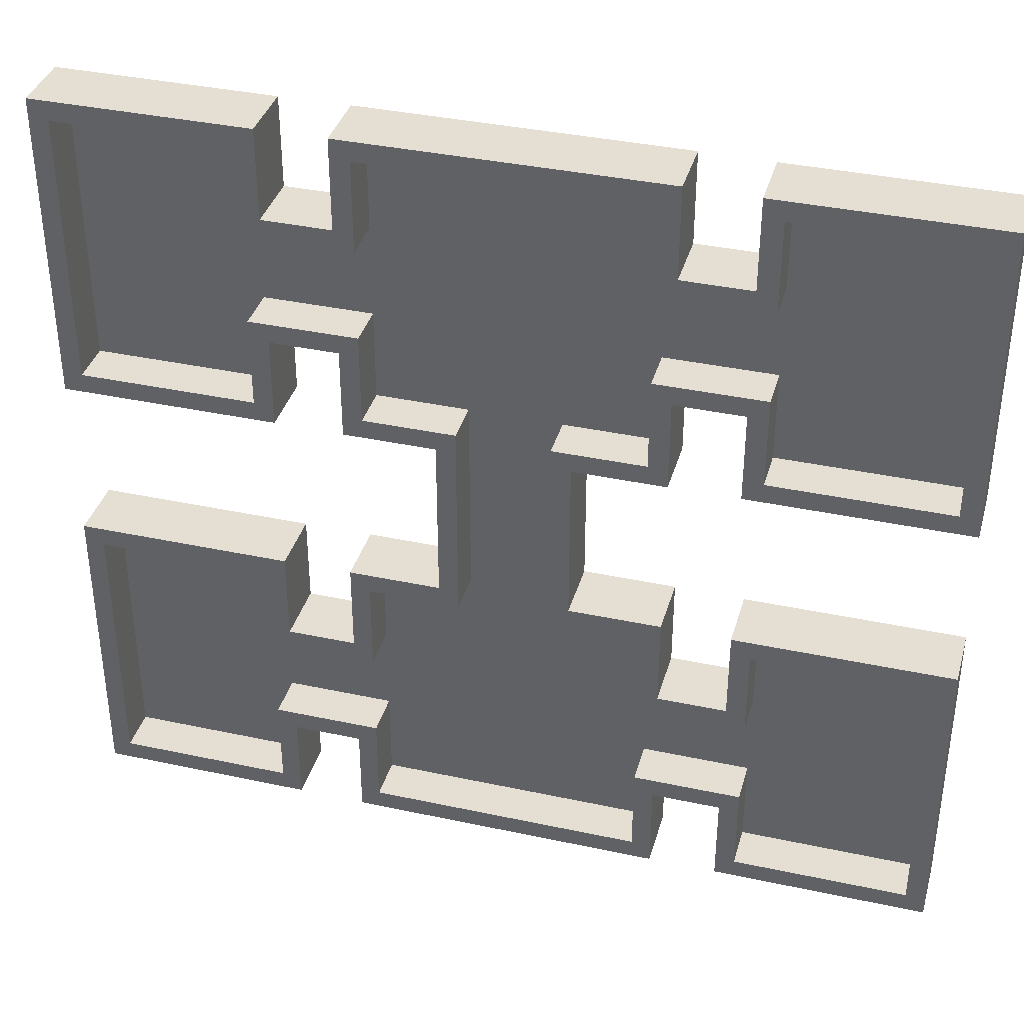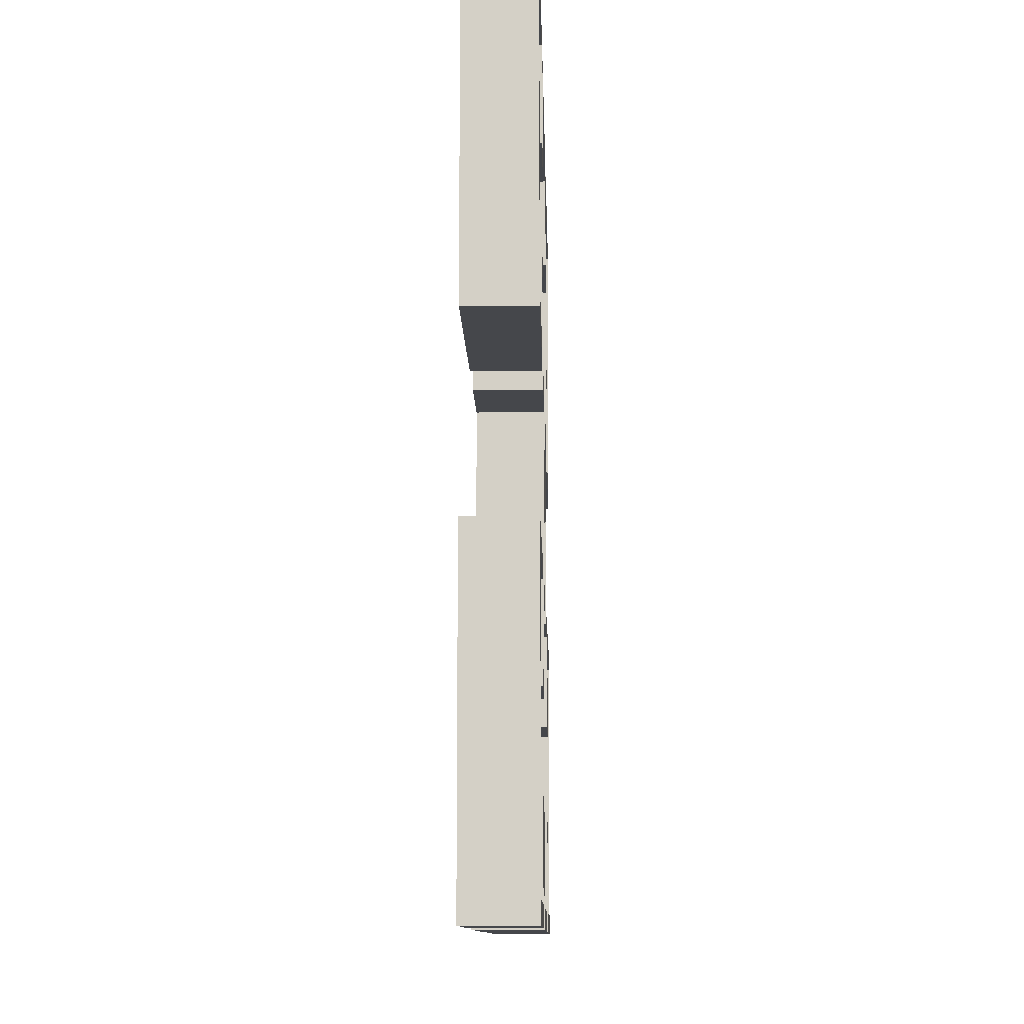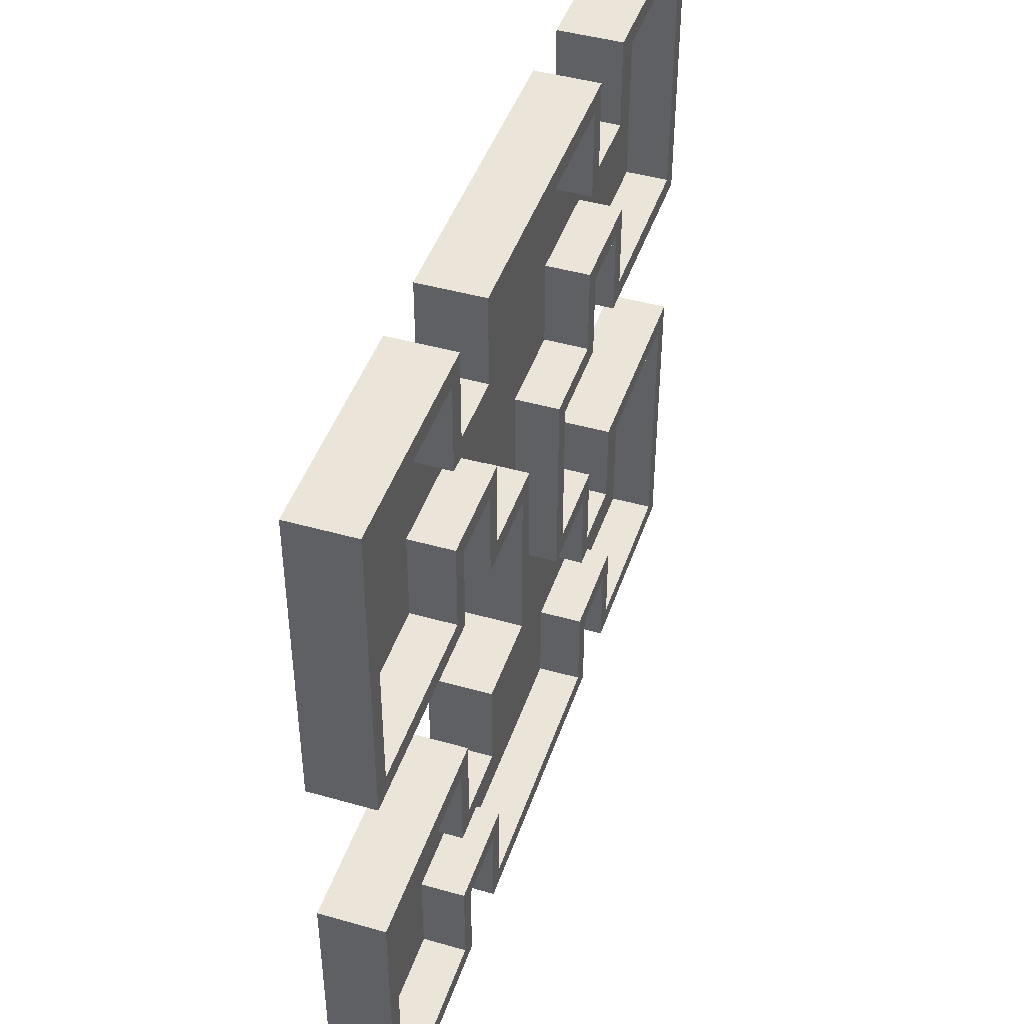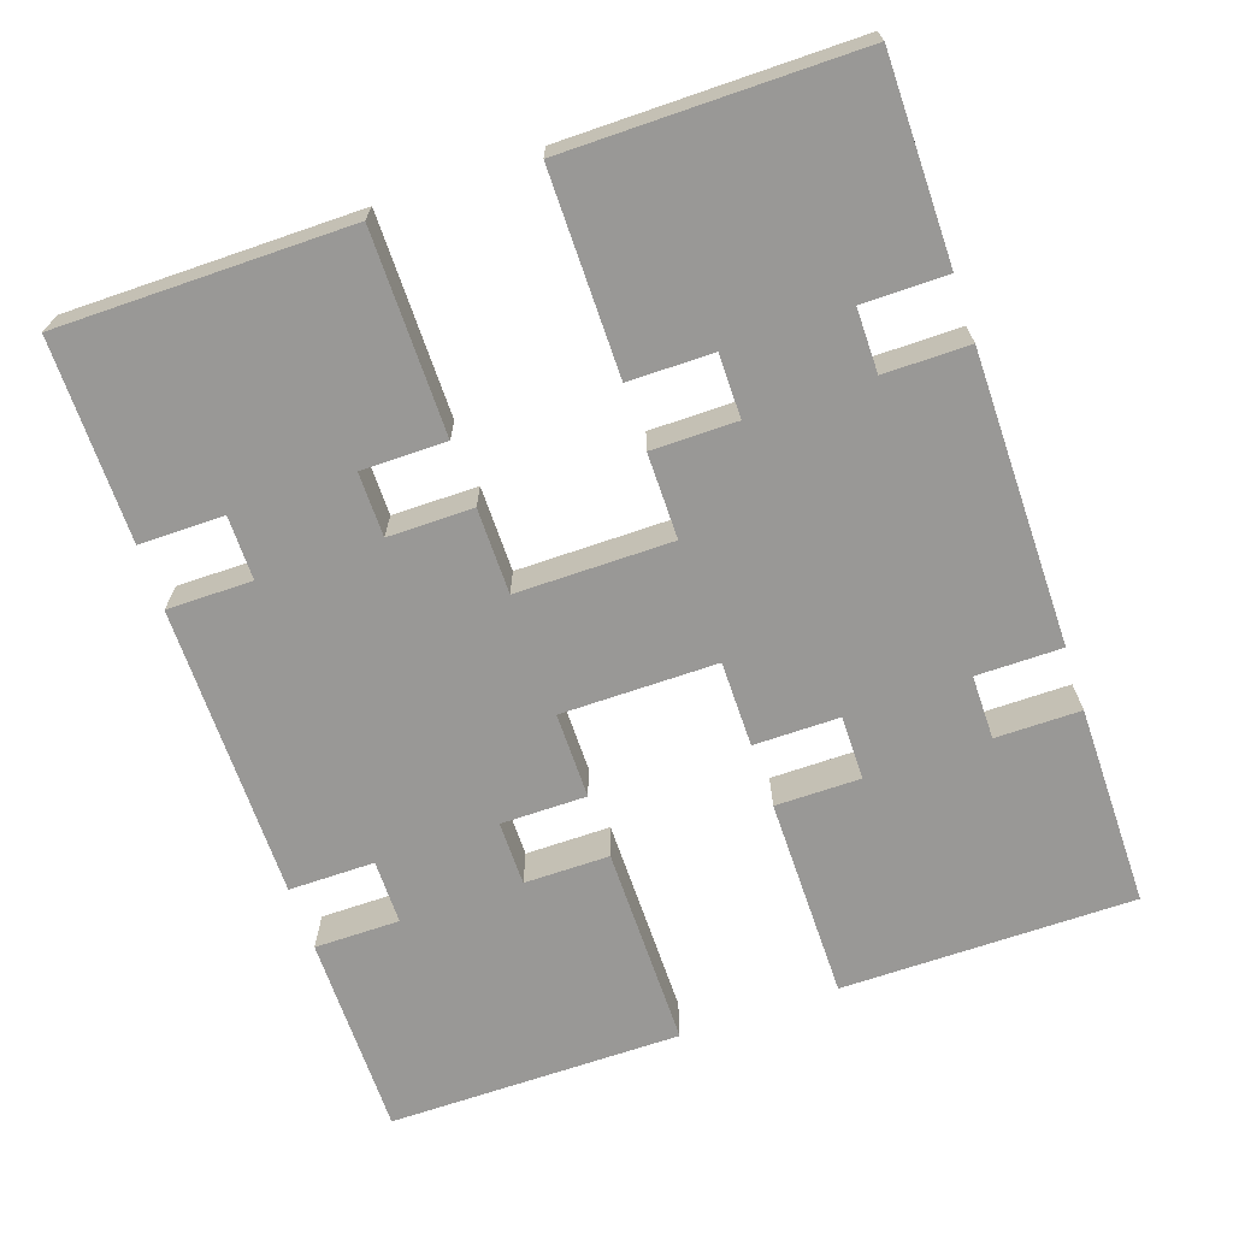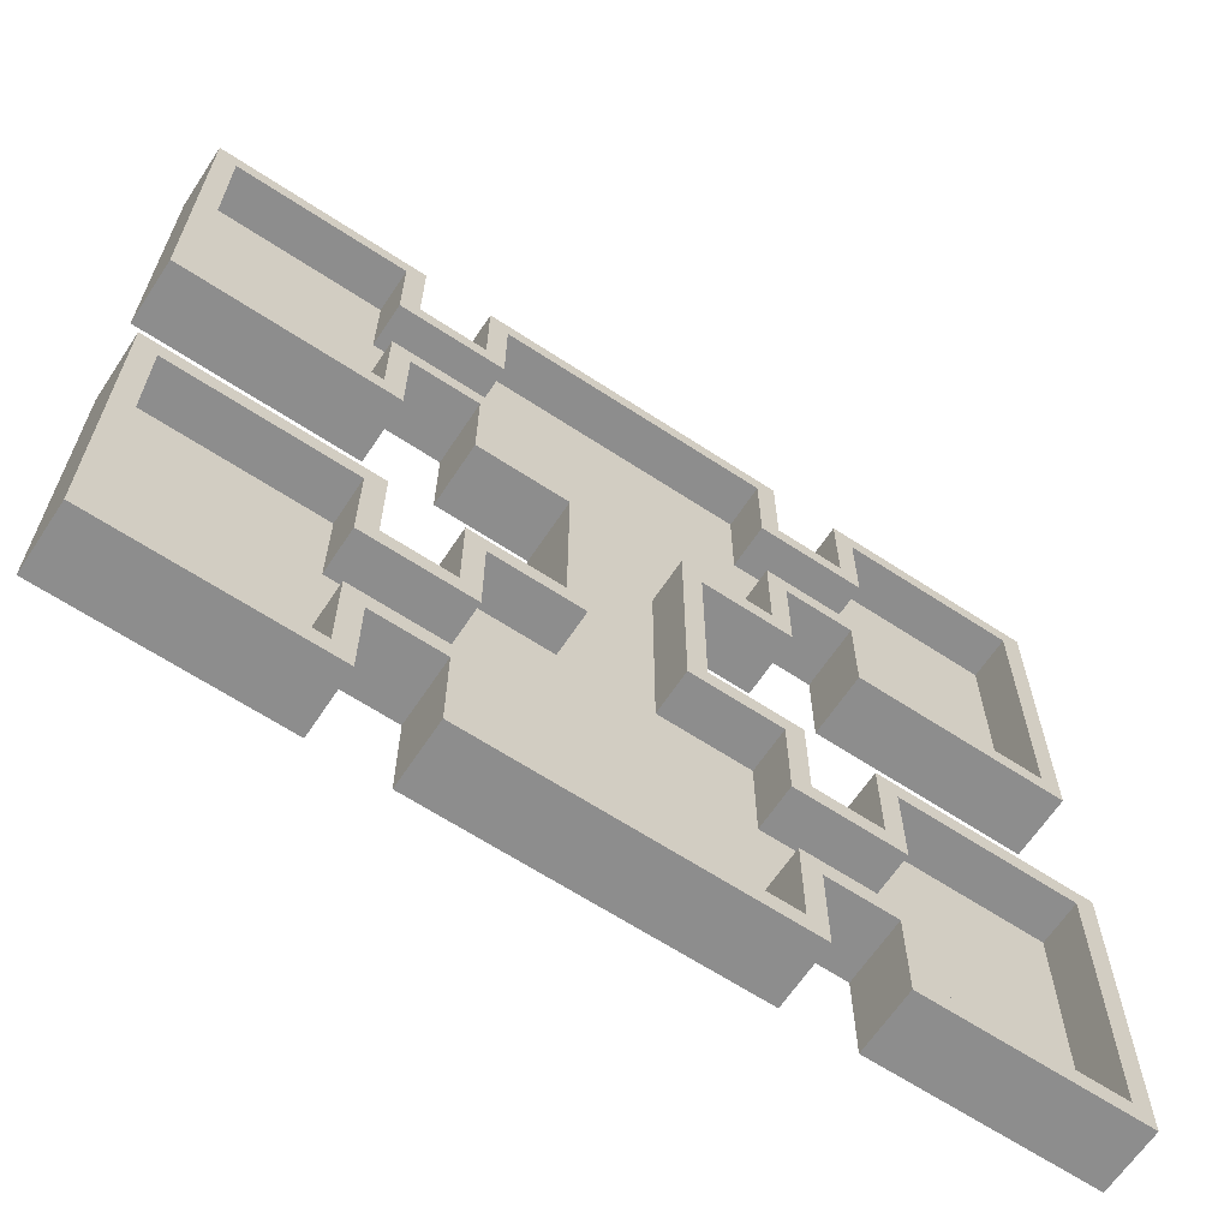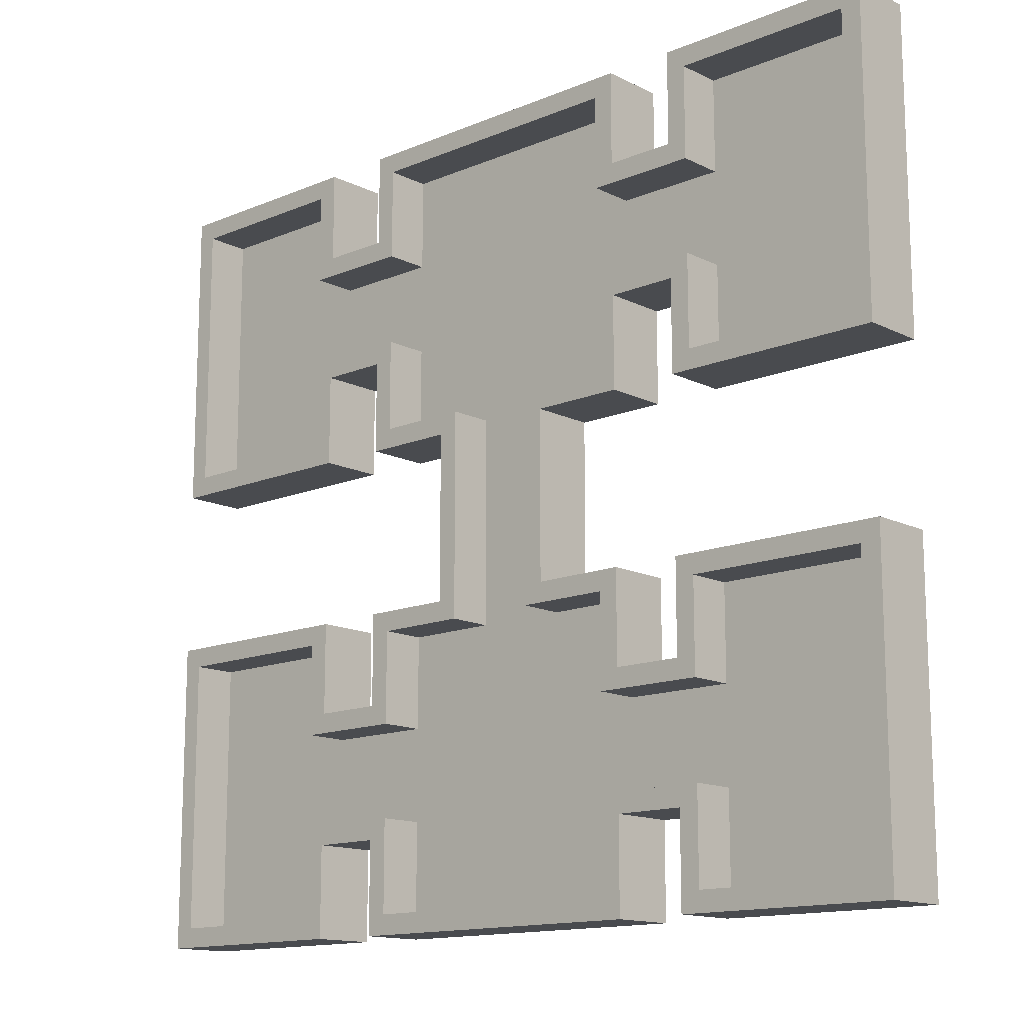
<metadata>
{"format":"obj","ext":"obj","renderer":"f3d","projection":"perspective","resolution":1024,"background":"white","views":[{"elev":37.2,"azim":-164.5,"up":"+Z"},{"elev":-10.4,"azim":91.3,"up":"+Z"},{"elev":44.7,"azim":108.3,"up":"+Z"},{"elev":-68.6,"azim":-71.0,"up":"+Y"},{"elev":-64.6,"azim":146.5,"up":"+Z"},{"elev":-14.0,"azim":-137.3,"up":"+Z"}]}
</metadata>
<code>
o Plane.002
v -1.333 -2e-06 11
v -1.333 -1e-06 8.333
v 0 -1e-06 8.333
v 0 -2e-06 11
v -4 -1e-06 5.667
v -4 -0 3
v -1.333 -0 3
v -1.333 -1e-06 5.667
v -1.333 0 0
v 0 0 0
v 0 -0 3
v 0 -1e-06 5.667
v -4 -2e-06 11
v -4 -1e-06 8.333
v -7.139 -1e-06 8.333
v -7.139 -1e-06 5.667
v -12.27 -1e-06 8.333
v -12.27 -1e-06 5.667
v -7.139 -2e-06 10.98
v -12.27 -2e-06 10.98
v -12.27 -0 3.017
v -7.139 -0 3.017
v -4 1.284 8.333
v -7.139 1.284 8.333
v -4 1.284 11
v -12.27 1.284 5.667
v -12.27 1.284 3.017
v -12.27 1.284 8.333
v -7.139 1.284 3.017
v -7.139 1.284 5.667
v 0 1.284 11
v -1.333 1.284 11
v -4 1.284 3
v -1.333 1.284 3
v -7.139 1.284 10.98
v -12.27 1.284 10.98
v -1.333 1.284 0
v -4 1.284 5.667
v 1.333 -2e-06 11
v 1.333 -1e-06 8.333
v 4 -1e-06 5.667
v 1.333 -1e-06 5.667
v 1.333 -0 3
v 4 -0 3
v 1.333 0 0
v 4 -2e-06 11
v 4 -1e-06 8.333
v 7.139 -1e-06 5.667
v 7.139 -1e-06 8.333
v 12.27 -1e-06 5.667
v 12.27 -1e-06 8.333
v 12.27 -2e-06 10.98
v 7.139 -2e-06 10.98
v 7.139 -0 3.017
v 12.27 -0 3.017
v 7.139 1.284 8.333
v 4 1.284 8.333
v 4 1.284 11
v 12.27 1.284 3.017
v 12.27 1.284 5.667
v 12.27 1.284 8.333
v 7.139 1.284 5.667
v 7.139 1.284 3.017
v 1.333 1.284 11
v 1.333 1.284 3
v 4 1.284 3
v 12.27 1.284 10.98
v 7.139 1.284 10.98
v 1.333 1.284 0
v 4 1.284 5.667
v -1.333 2e-06 -11
v 0 2e-06 -11
v 0 1e-06 -8.333
v -1.333 1e-06 -8.333
v -4 1e-06 -5.667
v -1.333 1e-06 -5.667
v -1.333 0 -3
v -4 0 -3
v 0 0 -3
v 0 1e-06 -5.667
v -4 2e-06 -11
v -4 1e-06 -8.333
v -7.139 1e-06 -5.667
v -7.139 1e-06 -8.333
v -12.27 1e-06 -5.667
v -12.27 1e-06 -8.333
v -12.27 2e-06 -10.98
v -7.139 2e-06 -10.98
v -7.139 0 -3.017
v -12.27 0 -3.017
v -7.139 1.284 -8.333
v -4 1.284 -8.333
v -4 1.284 -11
v -12.27 1.284 -3.017
v -12.27 1.284 -5.667
v -12.27 1.284 -8.333
v -7.139 1.284 -5.667
v -7.139 1.284 -3.017
v -1.333 1.284 -11
v 0 1.284 -11
v -1.333 1.284 -3
v -4 1.284 -3
v -12.27 1.284 -10.98
v -7.139 1.284 -10.98
v -4 1.284 -5.667
v 1.333 2e-06 -11
v 1.333 1e-06 -8.333
v 4 1e-06 -5.667
v 4 0 -3
v 1.333 0 -3
v 1.333 1e-06 -5.667
v 4 2e-06 -11
v 4 1e-06 -8.333
v 7.139 1e-06 -8.333
v 7.139 1e-06 -5.667
v 12.27 1e-06 -8.333
v 12.27 1e-06 -5.667
v 7.139 2e-06 -10.98
v 12.27 2e-06 -10.98
v 12.27 0 -3.017
v 7.139 0 -3.017
v 4 1.284 -8.333
v 7.139 1.284 -8.333
v 4 1.284 -11
v 12.27 1.284 -5.667
v 12.27 1.284 -3.017
v 12.27 1.284 -8.333
v 7.139 1.284 -3.017
v 7.139 1.284 -5.667
v 1.333 1.284 -11
v 4 1.284 -3
v 1.333 1.284 -3
v 7.139 1.284 -10.98
v 12.27 1.284 -10.98
v 4 1.284 -5.667
v -1.333 -0.57 11.57
v 0 -0.57 11.57
v 0 -0.57 8.333
v -1.333 -0.57 8.333
v -4.57 -0.57 5.097
v -1.333 -0.57 5.667
v -1.903 -0.57 2.43
v -4.57 -0.57 2.43
v 0 -0.57 3
v 0 -0.57 -0
v -1.903 -0.57 -0
v 0 -0.57 5.667
v -4.57 -0.57 11.57
v -4.57 -0.57 8.903
v -6.569 -0.57 5.097
v -6.569 -0.57 8.903
v -12.84 -0.57 5.667
v -12.84 -0.57 8.333
v -12.84 -0.57 11.55
v -6.569 -0.57 11.55
v -6.569 -0.57 2.447
v -12.84 -0.57 2.447
v -6.569 1.284 8.903
v -4.57 1.284 8.903
v -4.57 1.284 11.57
v -12.84 1.284 2.447
v -12.84 1.284 5.667
v -12.84 1.284 8.333
v -6.569 1.284 5.097
v -6.569 1.284 2.447
v -1.333 1.284 11.57
v 0 1.284 11.57
v -1.903 1.284 2.43
v -4.57 1.284 2.43
v -12.84 1.284 11.55
v -6.569 1.284 11.55
v -1.903 1.284 0
v -4.57 1.284 5.097
v 1.333 -0.57 11.57
v 1.333 -0.57 8.333
v 4.57 -0.57 5.097
v 4.57 -0.57 2.43
v 1.903 -0.57 2.43
v 1.333 -0.57 5.667
v 1.903 -0.57 -0
v 4.57 -0.57 11.57
v 4.57 -0.57 8.903
v 6.569 -0.57 8.903
v 6.569 -0.57 5.097
v 12.84 -0.57 8.333
v 12.84 -0.57 5.667
v 6.569 -0.57 11.55
v 12.84 -0.57 11.55
v 12.84 -0.57 2.447
v 6.569 -0.57 2.447
v 4.57 1.284 8.903
v 6.569 1.284 8.903
v 4.57 1.284 11.57
v 12.84 1.284 5.667
v 12.84 1.284 2.447
v 12.84 1.284 8.333
v 6.569 1.284 2.447
v 6.569 1.284 5.097
v 1.333 1.284 11.57
v 4.57 1.284 2.43
v 1.903 1.284 2.43
v 6.569 1.284 11.55
v 12.84 1.284 11.55
v 1.903 1.284 0
v 4.57 1.284 5.097
v -1.333 -0.57 -11.57
v -1.333 -0.57 -8.333
v 0 -0.57 -8.333
v 0 -0.57 -11.57
v -4.57 -0.57 -5.097
v -4.57 -0.57 -2.43
v -1.903 -0.57 -2.43
v -1.333 -0.57 -5.667
v 0 -0.57 -3
v 0 -0.57 -5.667
v -4.57 -0.57 -11.57
v -4.57 -0.57 -8.903
v -6.569 -0.57 -8.903
v -6.569 -0.57 -5.097
v -12.84 -0.57 -8.333
v -12.84 -0.57 -5.667
v -6.569 -0.57 -11.55
v -12.84 -0.57 -11.55
v -12.84 -0.57 -2.447
v -6.569 -0.57 -2.447
v -4.57 1.284 -8.903
v -6.569 1.284 -8.903
v -4.57 1.284 -11.57
v -12.84 1.284 -5.667
v -12.84 1.284 -2.447
v -12.84 1.284 -8.333
v -6.569 1.284 -2.447
v -6.569 1.284 -5.097
v 0 1.284 -11.57
v -1.333 1.284 -11.57
v -4.57 1.284 -2.43
v -1.903 1.284 -2.43
v -6.569 1.284 -11.55
v -12.84 1.284 -11.55
v -4.57 1.284 -5.097
v 1.333 -0.57 -11.57
v 1.333 -0.57 -8.333
v 4.57 -0.57 -5.097
v 1.333 -0.57 -5.667
v 1.903 -0.57 -2.43
v 4.57 -0.57 -2.43
v 4.57 -0.57 -11.57
v 4.57 -0.57 -8.903
v 6.569 -0.57 -5.097
v 6.569 -0.57 -8.903
v 12.84 -0.57 -5.667
v 12.84 -0.57 -8.333
v 12.84 -0.57 -11.55
v 6.569 -0.57 -11.55
v 6.569 -0.57 -2.447
v 12.84 -0.57 -2.447
v 6.569 1.284 -8.903
v 4.57 1.284 -8.903
v 4.57 1.284 -11.57
v 12.84 1.284 -2.447
v 12.84 1.284 -5.667
v 12.84 1.284 -8.333
v 6.569 1.284 -5.097
v 6.569 1.284 -2.447
v 1.333 1.284 -11.57
v 1.903 1.284 -2.43
v 4.57 1.284 -2.43
v 12.84 1.284 -11.55
v 6.569 1.284 -11.55
v 4.57 1.284 -5.097
f 1 4 3 2
f 5 8 7 6
f 7 11 10 9
f 8 12 11 7
f 2 3 12 8
f 13 1 2 14
f 14 2 8 5
f 14 5 16 15
f 15 16 18 17
f 15 17 20 19
f 18 16 22 21
f 14 15 24 23
f 13 14 23 25
f 18 21 27 26
f 17 18 26 28
f 22 16 30 29
f 4 1 32 31
f 6 7 34 33
f 21 22 29 27
f 1 13 25 32
f 19 20 36 35
f 7 9 37 34
f 15 19 35 24
f 5 6 33 38
f 16 5 38 30
f 20 17 28 36
f 39 40 3 4
f 41 44 43 42
f 43 45 10 11
f 42 43 11 12
f 40 42 12 3
f 46 47 40 39
f 47 41 42 40
f 47 49 48 41
f 49 51 50 48
f 49 53 52 51
f 50 55 54 48
f 47 57 56 49
f 46 58 57 47
f 50 60 59 55
f 51 61 60 50
f 54 63 62 48
f 4 31 64 39
f 44 66 65 43
f 55 59 63 54
f 39 64 58 46
f 53 68 67 52
f 43 65 69 45
f 49 56 68 53
f 41 70 66 44
f 48 62 70 41
f 52 67 61 51
f 71 74 73 72
f 75 78 77 76
f 77 9 10 79
f 76 77 79 80
f 74 76 80 73
f 81 82 74 71
f 82 75 76 74
f 82 84 83 75
f 84 86 85 83
f 84 88 87 86
f 85 90 89 83
f 82 92 91 84
f 81 93 92 82
f 85 95 94 90
f 86 96 95 85
f 89 98 97 83
f 72 100 99 71
f 78 102 101 77
f 90 94 98 89
f 71 99 93 81
f 88 104 103 87
f 77 101 37 9
f 84 91 104 88
f 75 105 102 78
f 83 97 105 75
f 87 103 96 86
f 106 72 73 107
f 108 111 110 109
f 110 79 10 45
f 111 80 79 110
f 107 73 80 111
f 112 106 107 113
f 113 107 111 108
f 113 108 115 114
f 114 115 117 116
f 114 116 119 118
f 117 115 121 120
f 113 114 123 122
f 112 113 122 124
f 117 120 126 125
f 116 117 125 127
f 121 115 129 128
f 72 106 130 100
f 109 110 132 131
f 120 121 128 126
f 106 112 124 130
f 118 119 134 133
f 110 45 69 132
f 114 118 133 123
f 108 109 131 135
f 115 108 135 129
f 119 116 127 134
f 136 139 138 137
f 140 143 142 141
f 142 146 145 144
f 141 142 144 147
f 139 141 147 138
f 148 149 139 136
f 149 140 141 139
f 149 151 150 140
f 151 153 152 150
f 151 155 154 153
f 152 157 156 150
f 149 159 158 151
f 148 160 159 149
f 152 162 161 157
f 153 163 162 152
f 156 165 164 150
f 137 167 166 136
f 143 169 168 142
f 157 161 165 156
f 136 166 160 148
f 155 171 170 154
f 142 168 172 146
f 151 158 171 155
f 140 173 169 143
f 150 164 173 140
f 154 170 163 153
f 174 137 138 175
f 176 179 178 177
f 178 144 145 180
f 179 147 144 178
f 175 138 147 179
f 181 174 175 182
f 182 175 179 176
f 182 176 184 183
f 183 184 186 185
f 183 185 188 187
f 186 184 190 189
f 182 183 192 191
f 181 182 191 193
f 186 189 195 194
f 185 186 194 196
f 190 184 198 197
f 137 174 199 167
f 177 178 201 200
f 189 190 197 195
f 174 181 193 199
f 187 188 203 202
f 178 180 204 201
f 183 187 202 192
f 176 177 200 205
f 184 176 205 198
f 188 185 196 203
f 206 209 208 207
f 210 213 212 211
f 212 214 145 146
f 213 215 214 212
f 207 208 215 213
f 216 206 207 217
f 217 207 213 210
f 217 210 219 218
f 218 219 221 220
f 218 220 223 222
f 221 219 225 224
f 217 218 227 226
f 216 217 226 228
f 221 224 230 229
f 220 221 229 231
f 225 219 233 232
f 209 206 235 234
f 211 212 237 236
f 224 225 232 230
f 206 216 228 235
f 222 223 239 238
f 212 146 172 237
f 218 222 238 227
f 210 211 236 240
f 219 210 240 233
f 223 220 231 239
f 241 242 208 209
f 243 246 245 244
f 245 180 145 214
f 244 245 214 215
f 242 244 215 208
f 247 248 242 241
f 248 243 244 242
f 248 250 249 243
f 250 252 251 249
f 250 254 253 252
f 251 256 255 249
f 248 258 257 250
f 247 259 258 248
f 251 261 260 256
f 252 262 261 251
f 255 264 263 249
f 209 234 265 241
f 246 267 266 245
f 256 260 264 255
f 241 265 259 247
f 254 269 268 253
f 245 266 204 180
f 250 257 269 254
f 243 270 267 246
f 249 263 270 243
f 253 268 262 252
f 64 199 193 58
f 126 260 261 125
f 35 171 158 24
f 24 158 159 23
f 98 232 233 97
f 33 169 173 38
f 68 202 203 67
f 125 261 262 127
f 38 173 164 30
f 28 163 170 36
f 100 234 235 99
f 23 159 160 25
f 65 201 204 69
f 129 263 264 128
f 56 192 202 68
f 27 161 162 26
f 130 265 234 100
f 102 236 237 101
f 70 205 200 66
f 94 230 232 98
f 62 198 205 70
f 57 191 192 56
f 26 162 163 28
f 99 235 228 93
f 67 203 196 61
f 132 266 267 131
f 58 193 191 57
f 30 164 165 29
f 128 264 260 126
f 104 238 239 103
f 124 259 265 130
f 101 237 172 37
f 60 194 195 59
f 32 166 167 31
f 91 227 238 104
f 134 268 269 133
f 61 196 194 60
f 105 240 236 102
f 69 204 266 132
f 97 233 240 105
f 34 168 169 33
f 92 226 227 91
f 133 269 257 123
f 103 239 231 96
f 63 197 198 62
f 29 165 161 27
f 93 228 226 92
f 131 267 270 135
f 25 160 166 32
f 135 270 263 129
f 31 167 199 64
f 123 257 258 122
f 127 262 268 134
f 36 170 171 35
f 95 229 230 94
f 66 200 201 65
f 122 258 259 124
f 37 172 168 34
f 96 231 229 95
f 59 195 197 63

</code>
